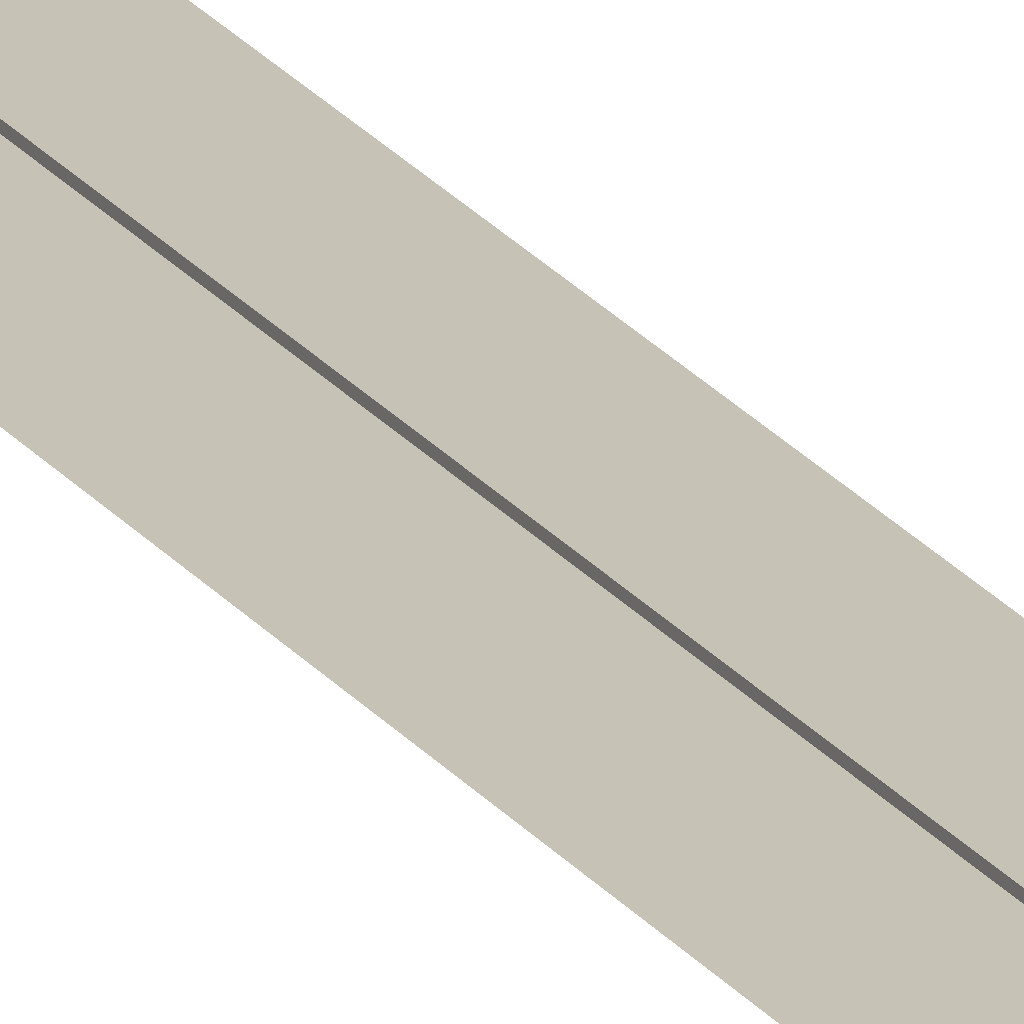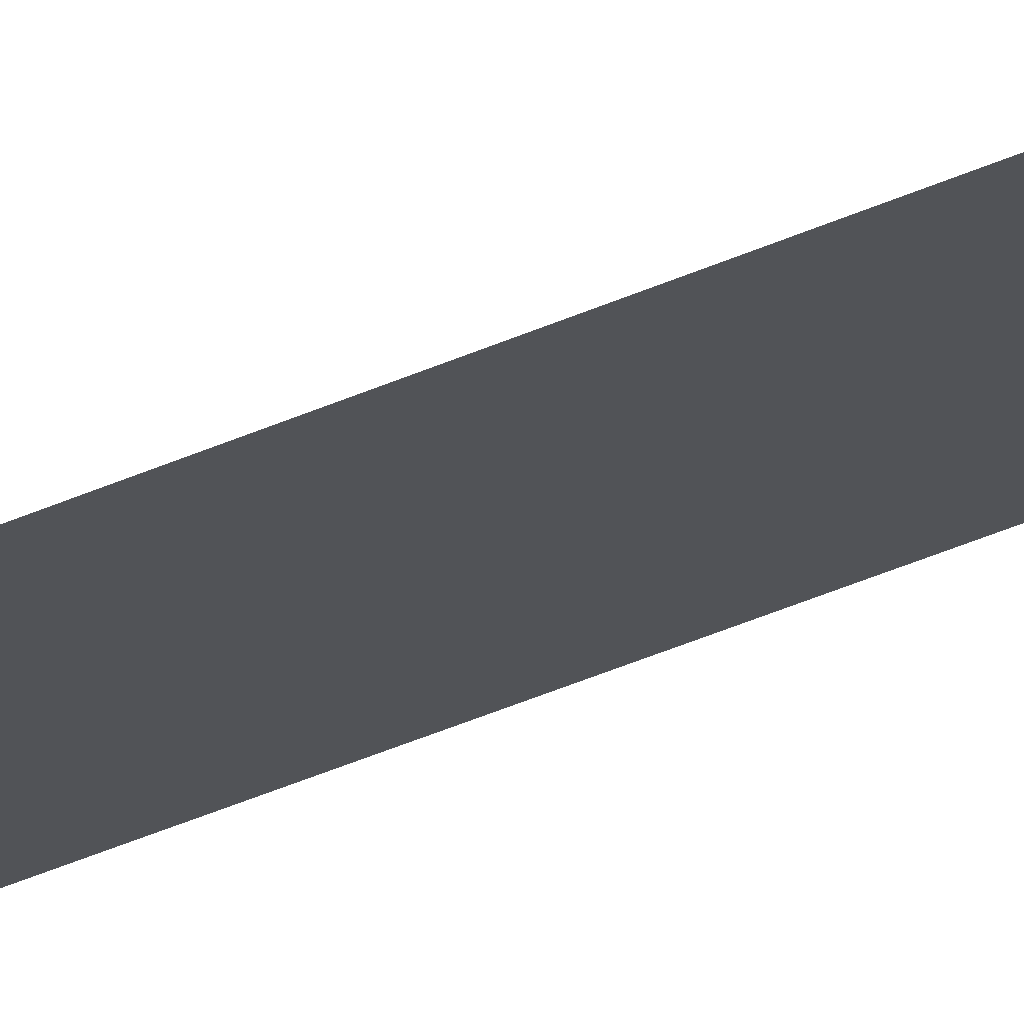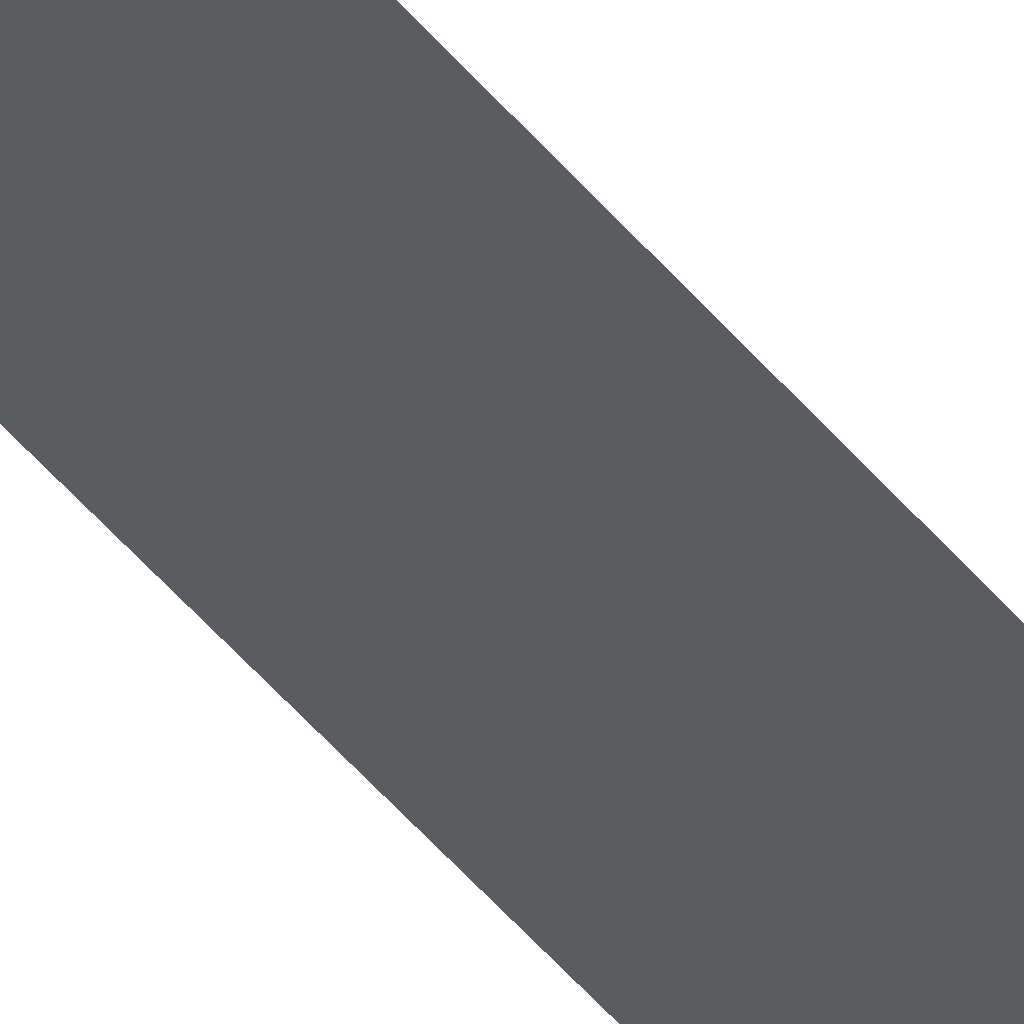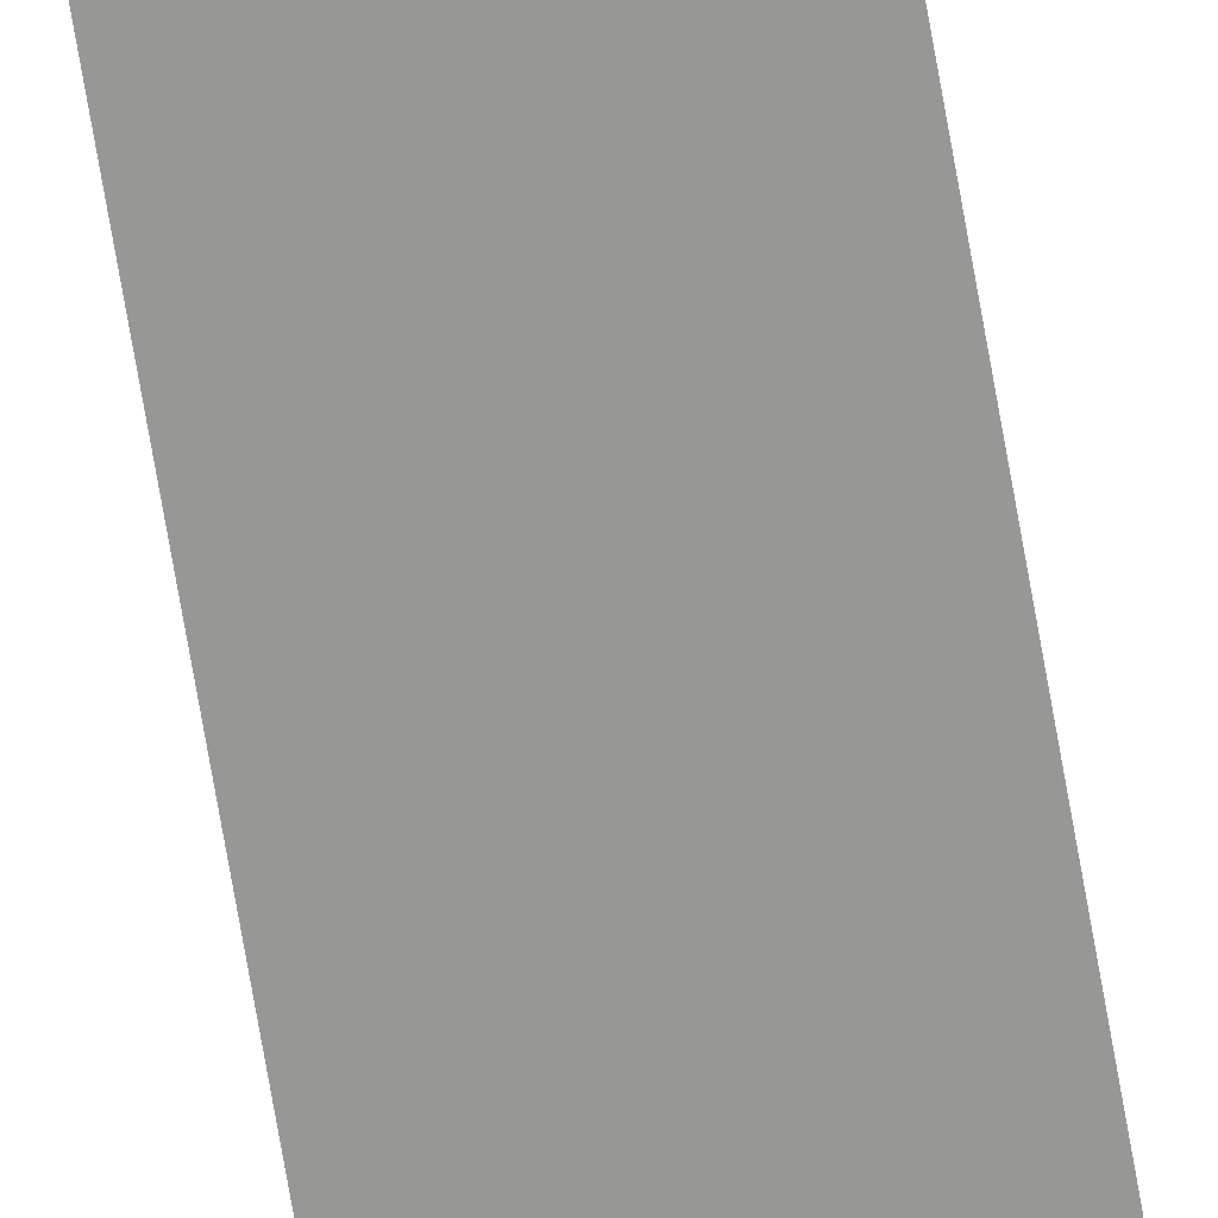
<metadata>
{"format":"obj","ext":"obj","renderer":"f3d","projection":"perspective","resolution":1024,"background":"white","views":[{"elev":18.9,"azim":156.7,"up":"+Z"},{"elev":-22.0,"azim":-46.1,"up":"+Z"},{"elev":-35.3,"azim":-149.5,"up":"+Z"},{"elev":-68.1,"azim":-170.4,"up":"+Z"}]}
</metadata>
<code>
o rightlaser.001
v -0.05685 150 0.09999
v -0.08295 -150 -0.09999
v -0.05685 -150 0.1
v 4.78 165.9 -0.2425
v -4.78 -165.9 -0.2425
v 4.78 -165.9 -0.2425
v 0.08295 150 -0.1
v 0.05685 -150 0.1
v 0.08295 -150 -0.09999
v 0.05685 150 0.09999
v -0.08295 150 -0.1
v -4.78 165.9 -0.2425
f 1 2 3
f 4 5 6
f 7 8 9
f 10 3 8
f 1 11 2
f 4 12 5
f 7 10 8
f 10 1 3
f 7 9 2 11

</code>
